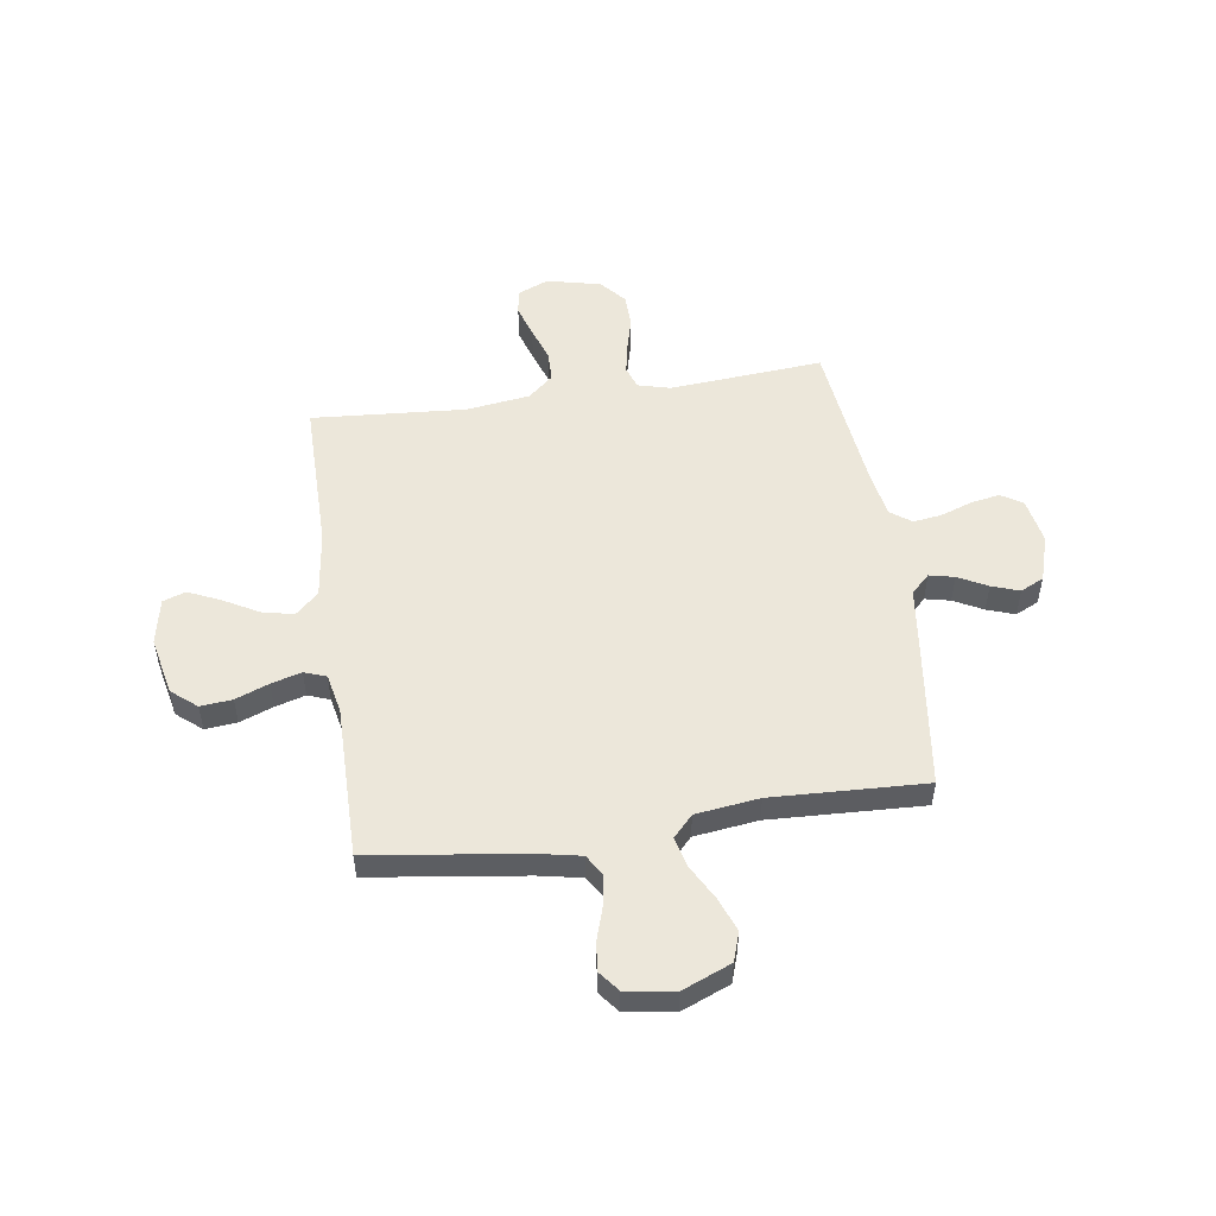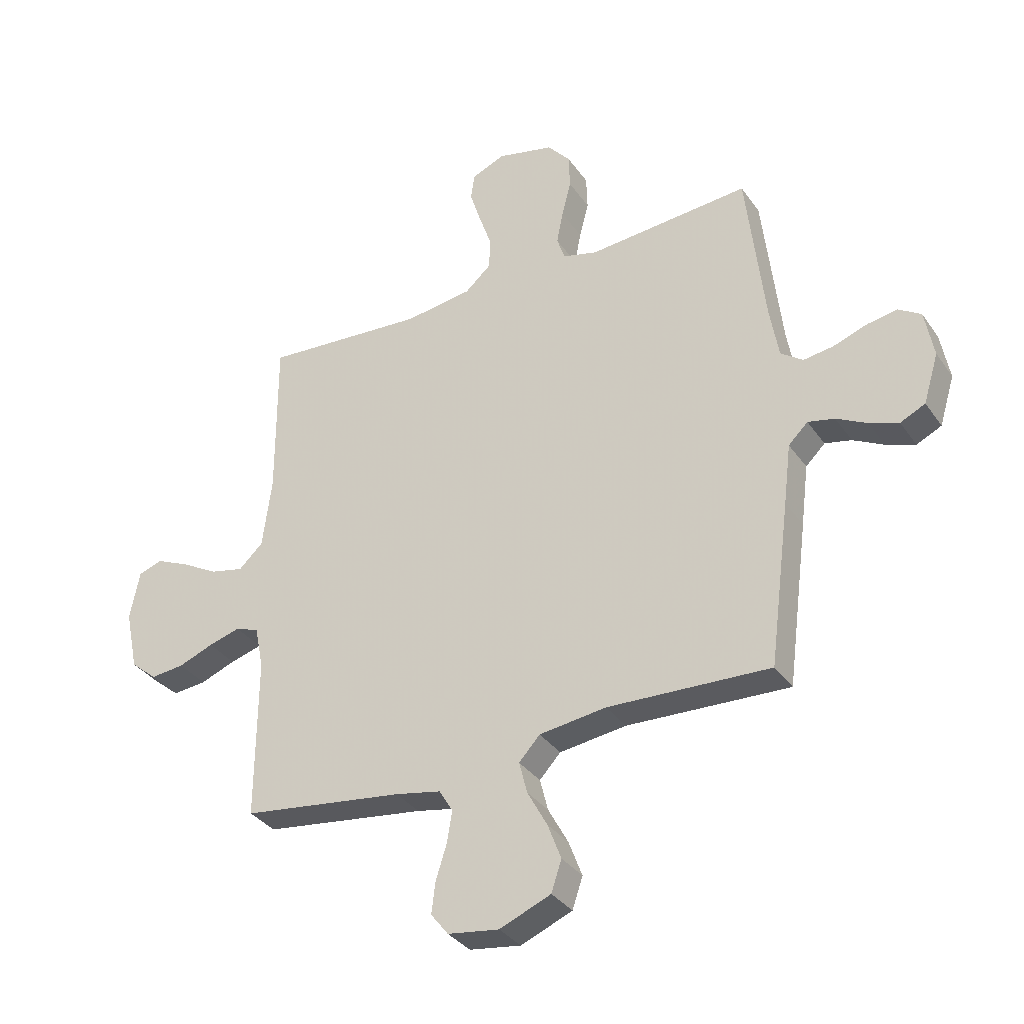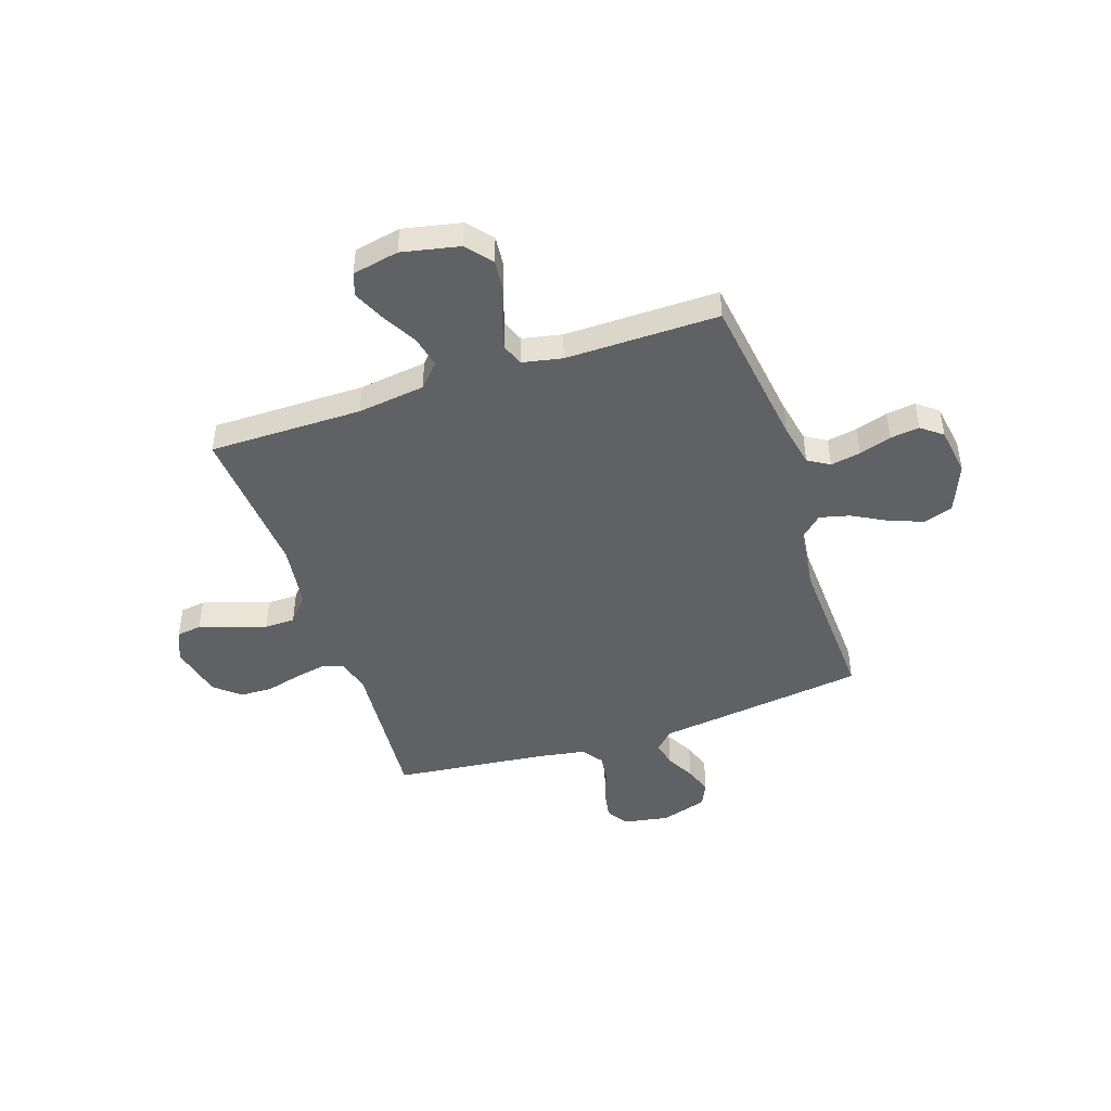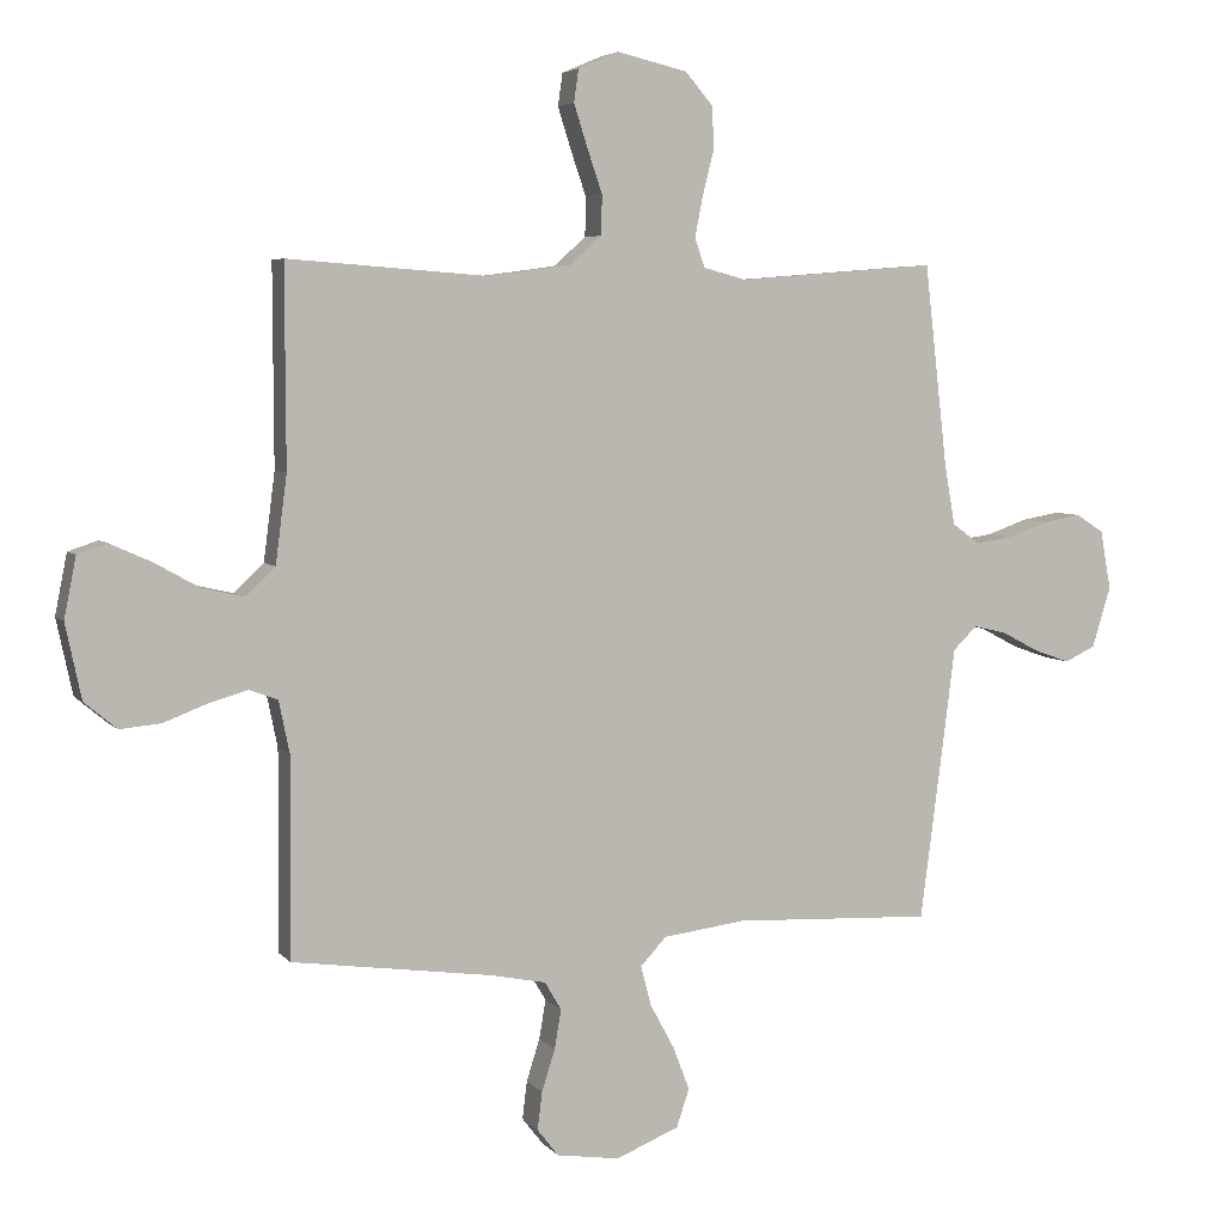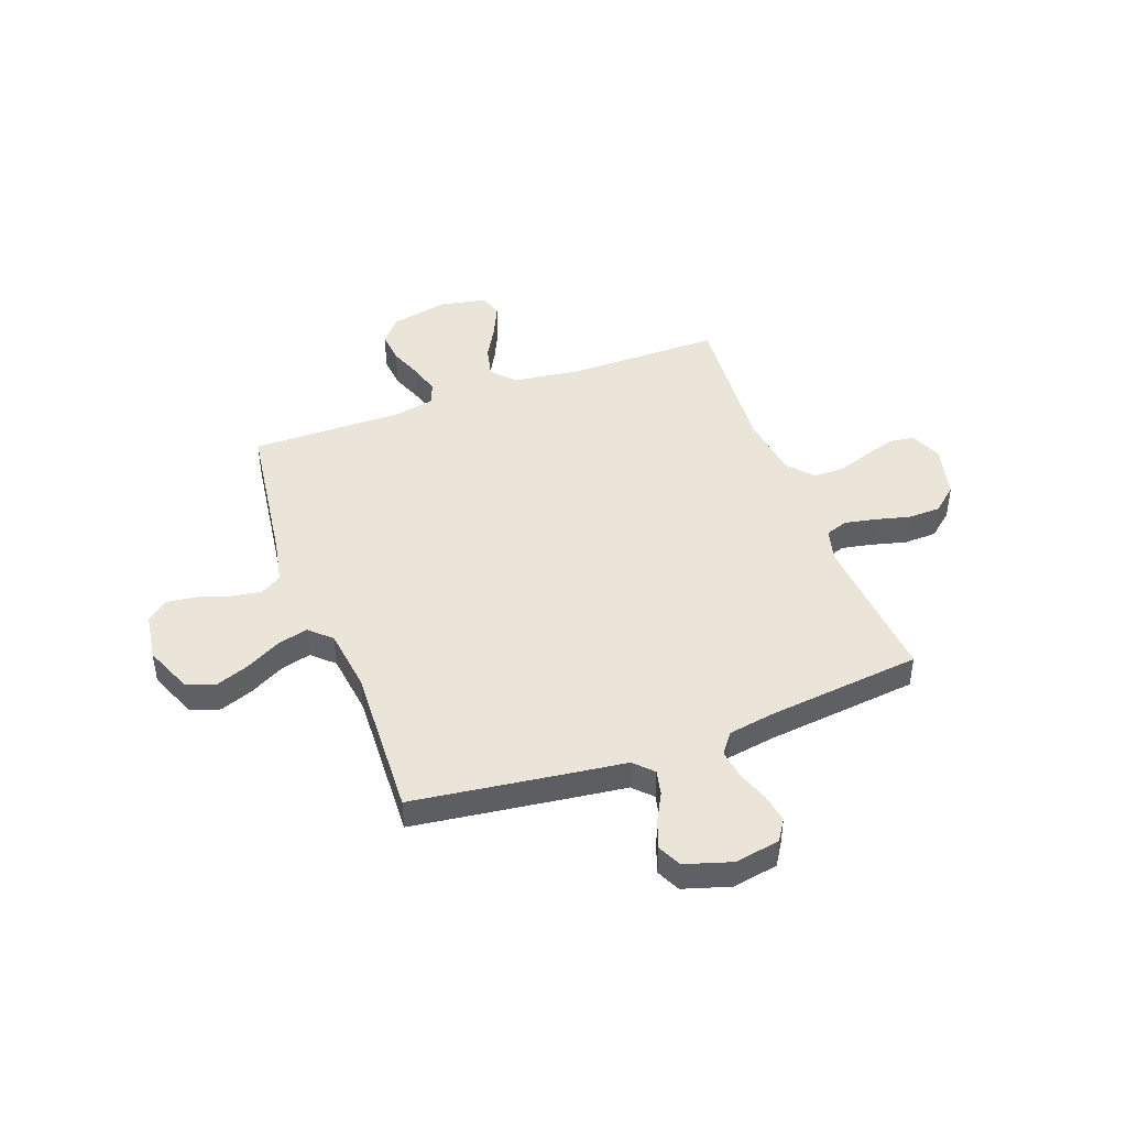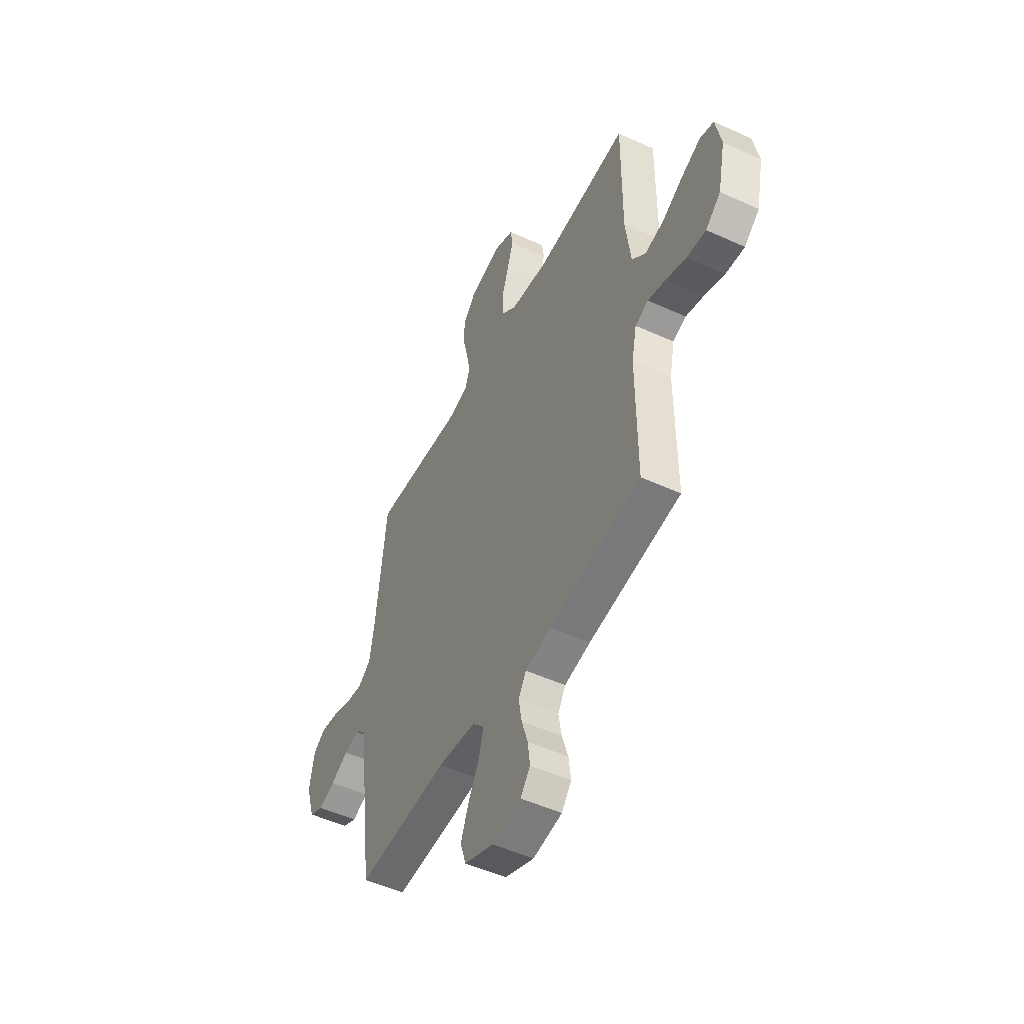
<metadata>
{"format":"obj","ext":"obj","renderer":"f3d","projection":"perspective","resolution":1024,"background":"white","views":[{"elev":52.1,"azim":171.6,"up":"+Y"},{"elev":-34.2,"azim":-150.2,"up":"+Z"},{"elev":-45.9,"azim":108.6,"up":"+Y"},{"elev":5.0,"azim":159.6,"up":"+Z"},{"elev":44.8,"azim":-110.1,"up":"+Y"},{"elev":-50.6,"azim":63.4,"up":"+Z"}]}
</metadata>
<code>
v -0.5 0.07 0.5
v -0.2 0.07 0.476
v -0.136 0.07 0.493
v -0.121 0.07 0.537
v -0.133 0.07 0.598
v -0.15 0.07 0.665
v -0.148 0.07 0.729
v -0.106 0.07 0.778
v 0 0.07 0.803
v 0.061 0.07 0.777
v 0.068 0.07 0.728
v 0.048 0.07 0.665
v 0.025 0.07 0.598
v 0.026 0.07 0.538
v 0.075 0.07 0.495
v 0.2 0.07 0.478
v 0.5 0.07 0.5
v 0.499 0.07 0.2
v 0.516 0.07 0.068
v 0.561 0.07 0.026
v 0.623 0.07 0.04
v 0.691 0.07 0.078
v 0.753 0.07 0.106
v 0.798 0.07 0.091
v 0.816 0.07 0
v 0.792 0.07 -0.113
v 0.743 0.07 -0.154
v 0.681 0.07 -0.148
v 0.616 0.07 -0.123
v 0.557 0.07 -0.106
v 0.514 0.07 -0.122
v 0.498 0.07 -0.2
v 0.5 0.07 -0.5
v 0.2 0.07 -0.541
v 0.115 0.07 -0.558
v 0.09 0.07 -0.6
v 0.1 0.07 -0.659
v 0.12 0.07 -0.722
v 0.127 0.07 -0.779
v 0.095 0.07 -0.82
v 0 0.07 -0.834
v -0.095 0.07 -0.795
v -0.114 0.07 -0.738
v -0.089 0.07 -0.672
v -0.052 0.07 -0.604
v -0.037 0.07 -0.545
v -0.076 0.07 -0.503
v -0.2 0.07 -0.487
v -0.5 0.07 -0.5
v -0.539 0.07 -0.2
v -0.553 0.07 -0.088
v -0.589 0.07 -0.053
v -0.638 0.07 -0.064
v -0.695 0.07 -0.094
v -0.749 0.07 -0.113
v -0.795 0.07 -0.091
v -0.823 0.07 0
v -0.807 0.07 0.089
v -0.765 0.07 0.116
v -0.709 0.07 0.106
v -0.647 0.07 0.084
v -0.591 0.07 0.076
v -0.55 0.07 0.106
v -0.534 0.07 0.2
v -0.5 0 0.5
v -0.2 0 0.476
v -0.136 0 0.493
v -0.121 0 0.537
v -0.133 0 0.598
v -0.15 0 0.665
v -0.148 0 0.729
v -0.106 0 0.778
v 0 0 0.803
v 0.061 0 0.777
v 0.068 0 0.728
v 0.048 0 0.665
v 0.025 0 0.598
v 0.026 0 0.538
v 0.075 0 0.495
v 0.2 0 0.478
v 0.5 0 0.5
v 0.499 0 0.2
v 0.516 0 0.068
v 0.561 0 0.026
v 0.623 0 0.04
v 0.691 0 0.078
v 0.753 0 0.106
v 0.798 0 0.091
v 0.816 0 0
v 0.792 0 -0.113
v 0.743 0 -0.154
v 0.681 0 -0.148
v 0.616 0 -0.123
v 0.557 0 -0.106
v 0.514 0 -0.122
v 0.498 0 -0.2
v 0.5 0 -0.5
v 0.2 0 -0.541
v 0.115 0 -0.558
v 0.09 0 -0.6
v 0.1 0 -0.659
v 0.12 0 -0.722
v 0.127 0 -0.779
v 0.095 0 -0.82
v 0 0 -0.834
v -0.095 0 -0.795
v -0.114 0 -0.738
v -0.089 0 -0.672
v -0.052 0 -0.604
v -0.037 0 -0.545
v -0.076 0 -0.503
v -0.2 0 -0.487
v -0.5 0 -0.5
v -0.539 0 -0.2
v -0.553 0 -0.088
v -0.589 0 -0.053
v -0.638 0 -0.064
v -0.695 0 -0.094
v -0.749 0 -0.113
v -0.795 0 -0.091
v -0.823 0 0
v -0.807 0 0.089
v -0.765 0 0.116
v -0.709 0 0.106
v -0.647 0 0.084
v -0.591 0 0.076
v -0.55 0 0.106
v -0.534 0 0.2
f 58 59 60 61
f 58 61 62
f 57 58 62
f 56 57 62
f 53 54 55 56
f 52 53 56 62
f 51 52 62 63
f 48 49 50 51
f 47 48 51 63
f 42 43 44 45
f 42 45 46
f 41 42 46
f 40 41 46
f 37 38 39 40
f 36 37 40 46
f 35 36 46 47
f 32 33 34
f 31 32 34 35
f 26 27 28 29
f 26 29 30
f 25 26 30
f 24 25 30 31
f 21 22 23 24
f 16 17 18
f 15 16 18 19
f 14 15 19
f 10 11 12 13
f 8 9 10 13
f 8 13 14
f 5 6 7 8
f 4 5 8 14
f 3 4 14 19
f 64 1 2
f 31 35 47 63
f 21 24 31
f 20 21 31
f 20 31 63 64
f 19 20 64
f 2 3 19 64
f 125 124 123 122
f 126 125 122
f 126 122 121
f 126 121 120
f 120 119 118 117
f 126 120 117 116
f 127 126 116 115
f 115 114 113 112
f 127 115 112 111
f 109 108 107 106
f 110 109 106
f 110 106 105
f 110 105 104
f 104 103 102 101
f 110 104 101 100
f 111 110 100 99
f 98 97 96
f 99 98 96 95
f 93 92 91 90
f 94 93 90
f 94 90 89
f 95 94 89 88
f 88 87 86 85
f 82 81 80
f 83 82 80 79
f 83 79 78
f 77 76 75 74
f 77 74 73 72
f 78 77 72
f 72 71 70 69
f 78 72 69 68
f 83 78 68 67
f 66 65 128
f 127 111 99 95
f 95 88 85
f 95 85 84
f 128 127 95 84
f 128 84 83
f 128 83 67 66
f 1 65 66 2
f 2 66 67 3
f 3 67 68 4
f 4 68 69 5
f 5 69 70 6
f 6 70 71 7
f 7 71 72 8
f 8 72 73 9
f 9 73 74 10
f 10 74 75 11
f 11 75 76 12
f 12 76 77 13
f 13 77 78 14
f 14 78 79 15
f 15 79 80 16
f 16 80 81 17
f 17 81 82 18
f 18 82 83 19
f 19 83 84 20
f 20 84 85 21
f 21 85 86 22
f 22 86 87 23
f 23 87 88 24
f 24 88 89 25
f 25 89 90 26
f 26 90 91 27
f 27 91 92 28
f 28 92 93 29
f 29 93 94 30
f 30 94 95 31
f 31 95 96 32
f 32 96 97 33
f 33 97 98 34
f 34 98 99 35
f 35 99 100 36
f 36 100 101 37
f 37 101 102 38
f 38 102 103 39
f 39 103 104 40
f 40 104 105 41
f 41 105 106 42
f 42 106 107 43
f 43 107 108 44
f 44 108 109 45
f 45 109 110 46
f 46 110 111 47
f 47 111 112 48
f 48 112 113 49
f 49 113 114 50
f 50 114 115 51
f 51 115 116 52
f 52 116 117 53
f 53 117 118 54
f 54 118 119 55
f 55 119 120 56
f 56 120 121 57
f 57 121 122 58
f 58 122 123 59
f 59 123 124 60
f 60 124 125 61
f 61 125 126 62
f 62 126 127 63
f 63 127 128 64
f 64 128 65 1

</code>
